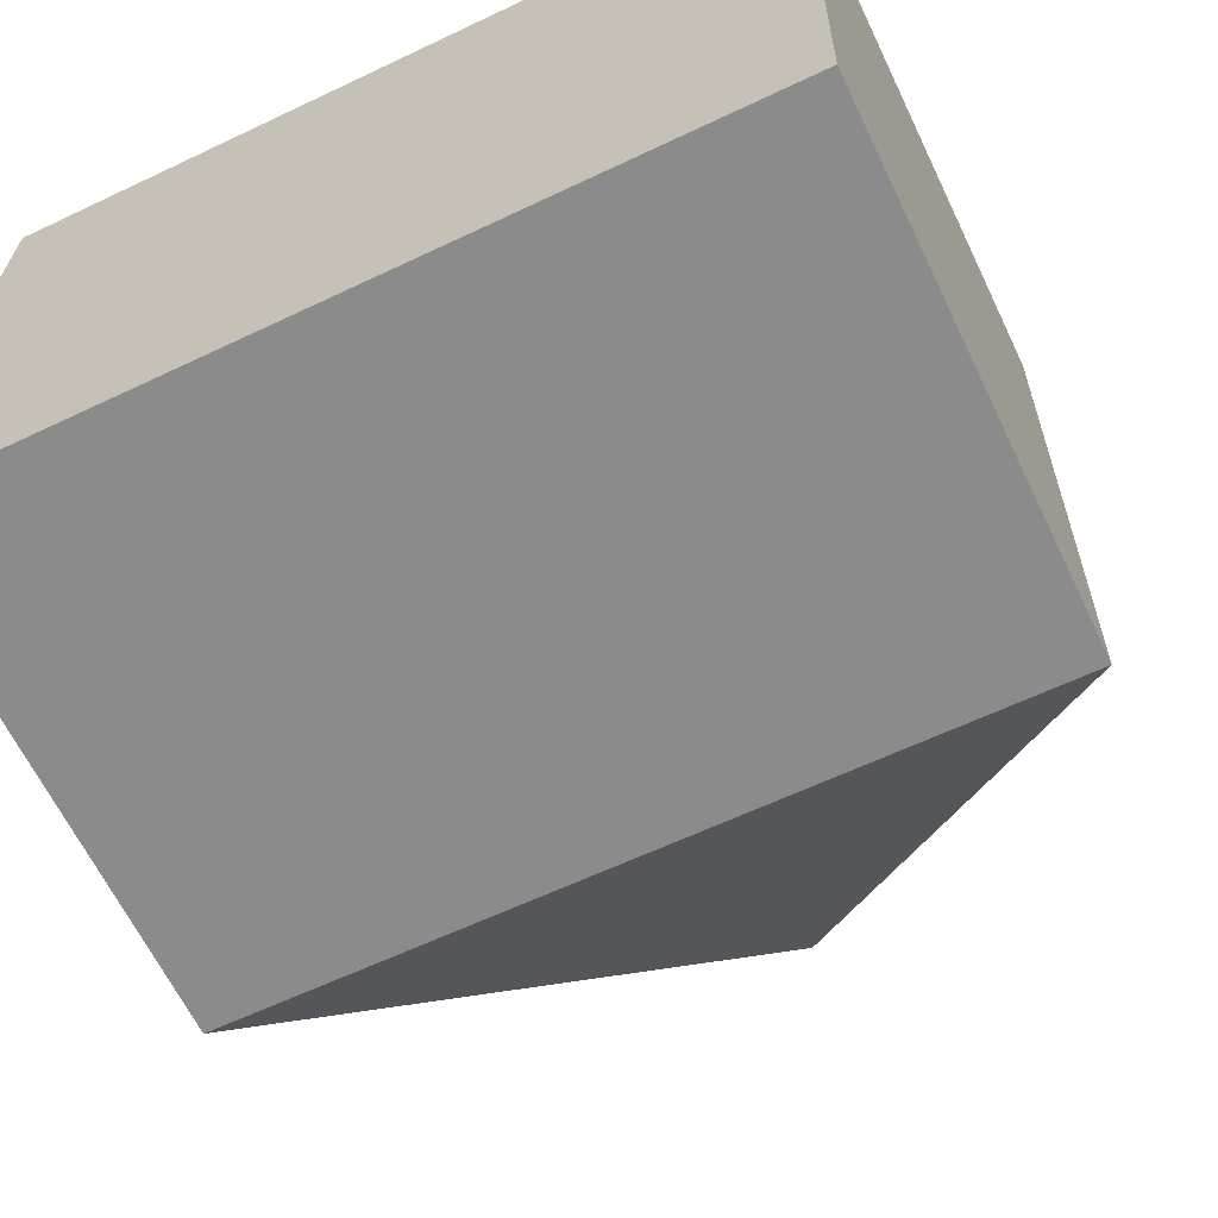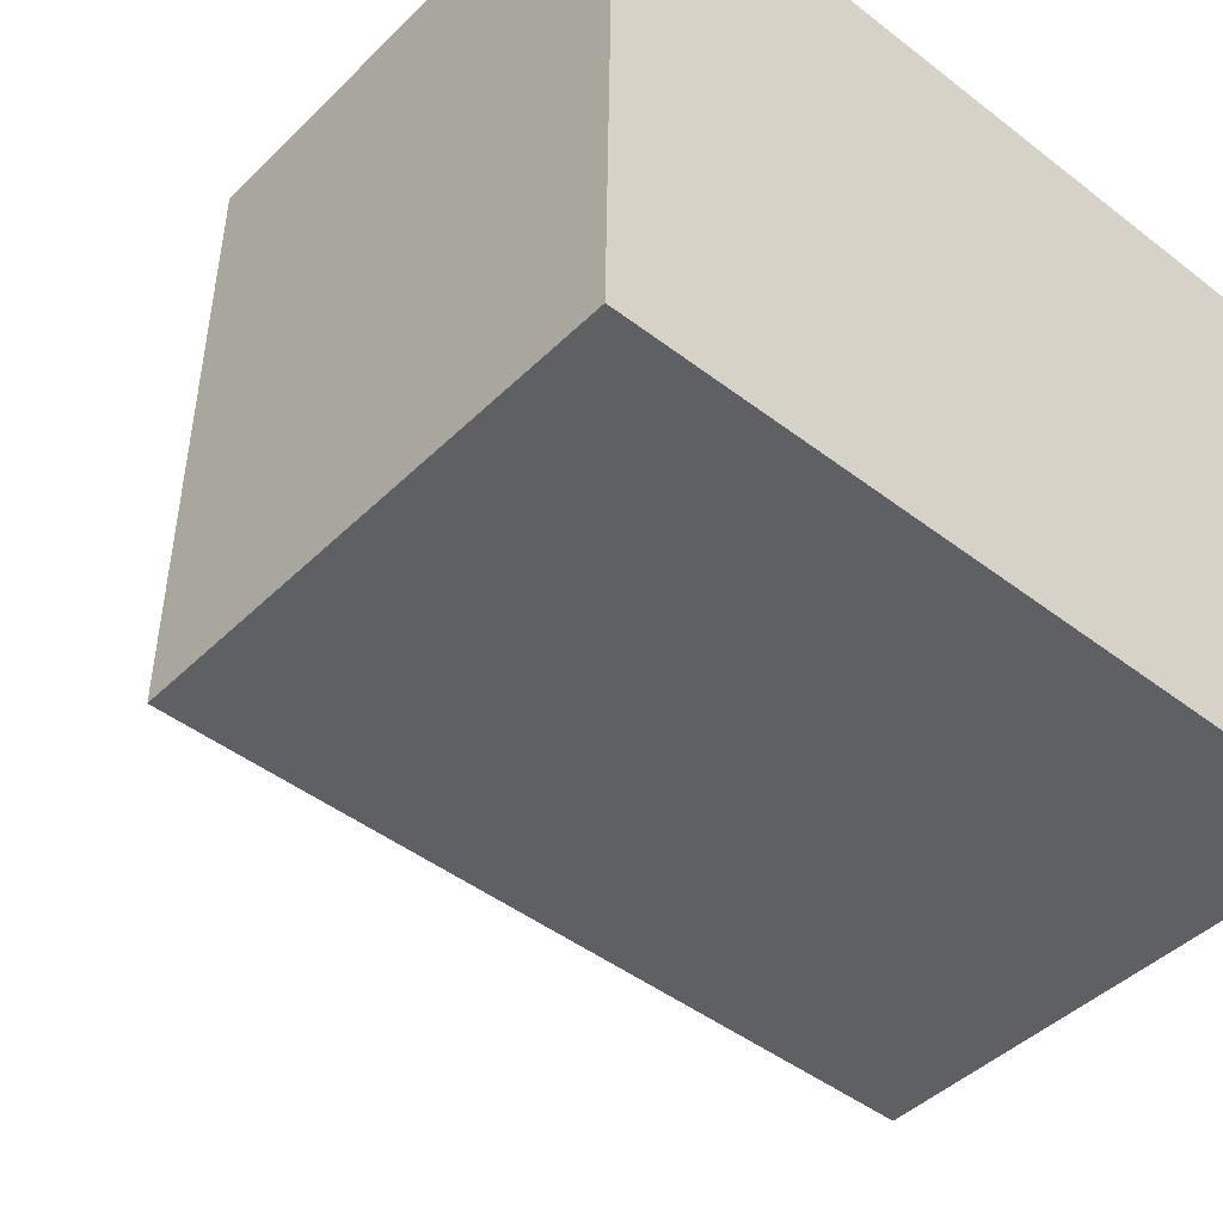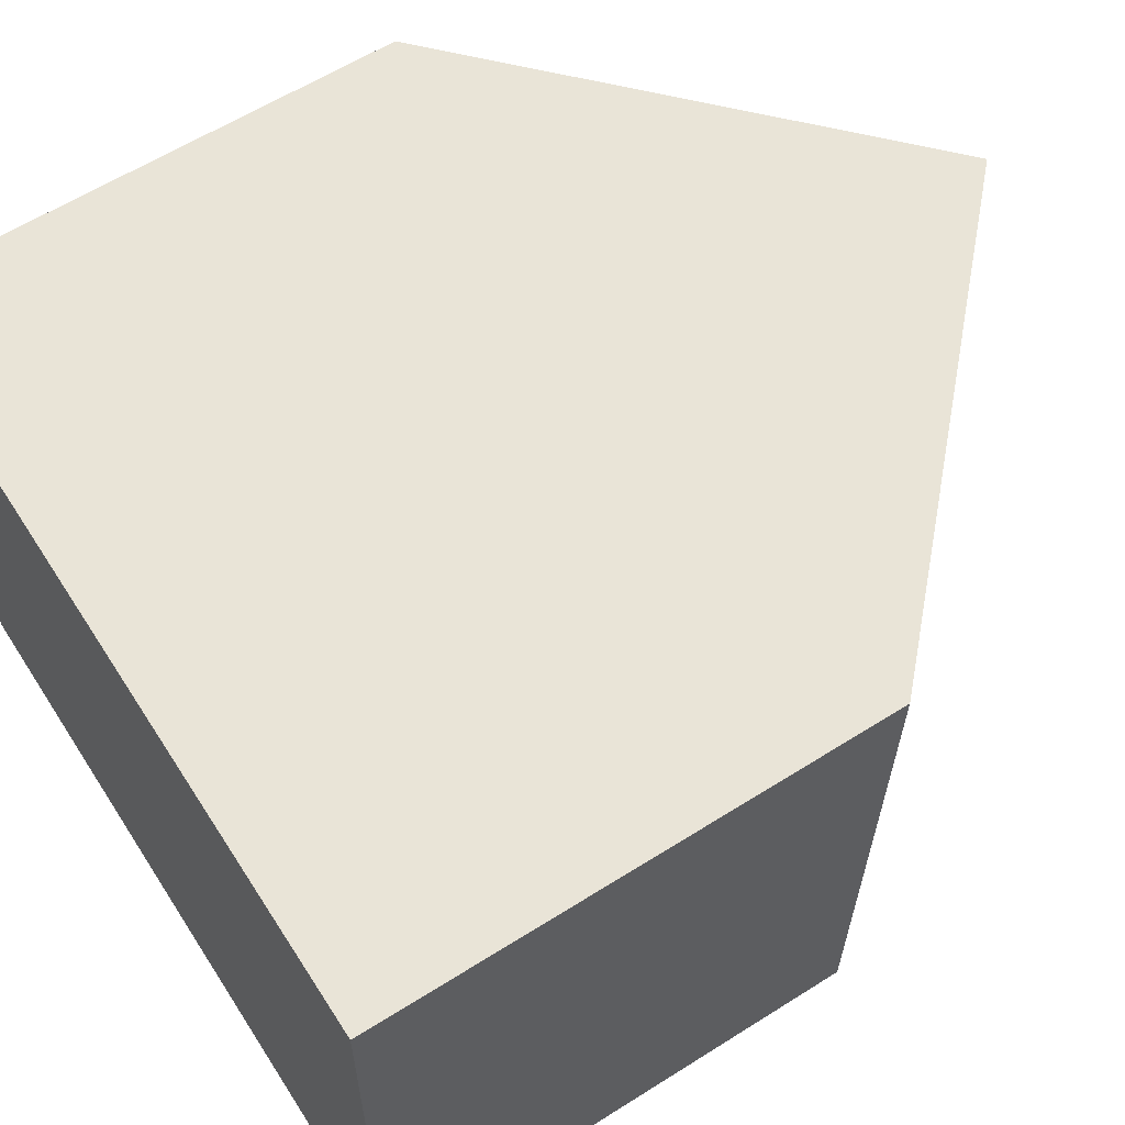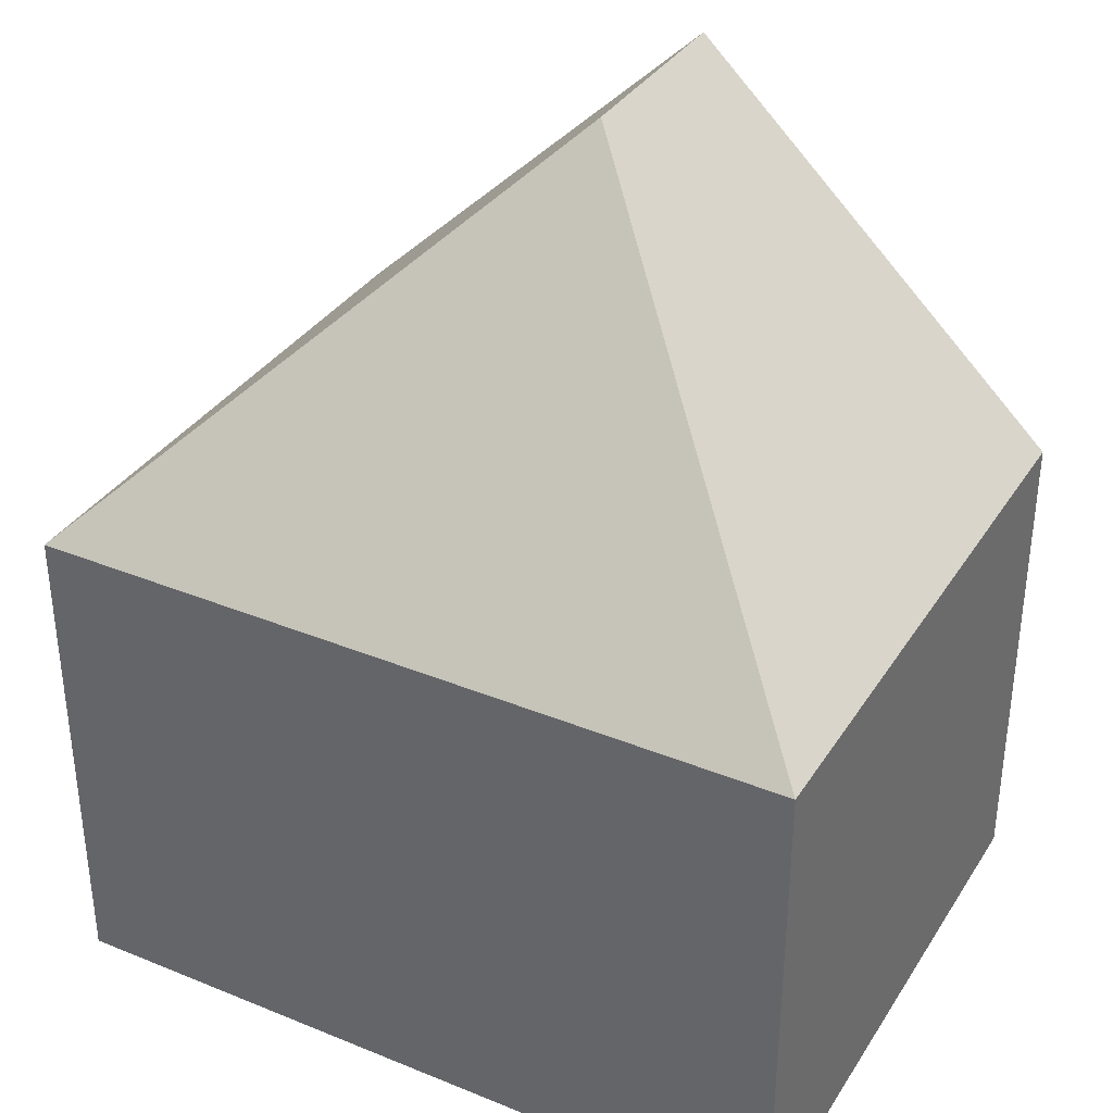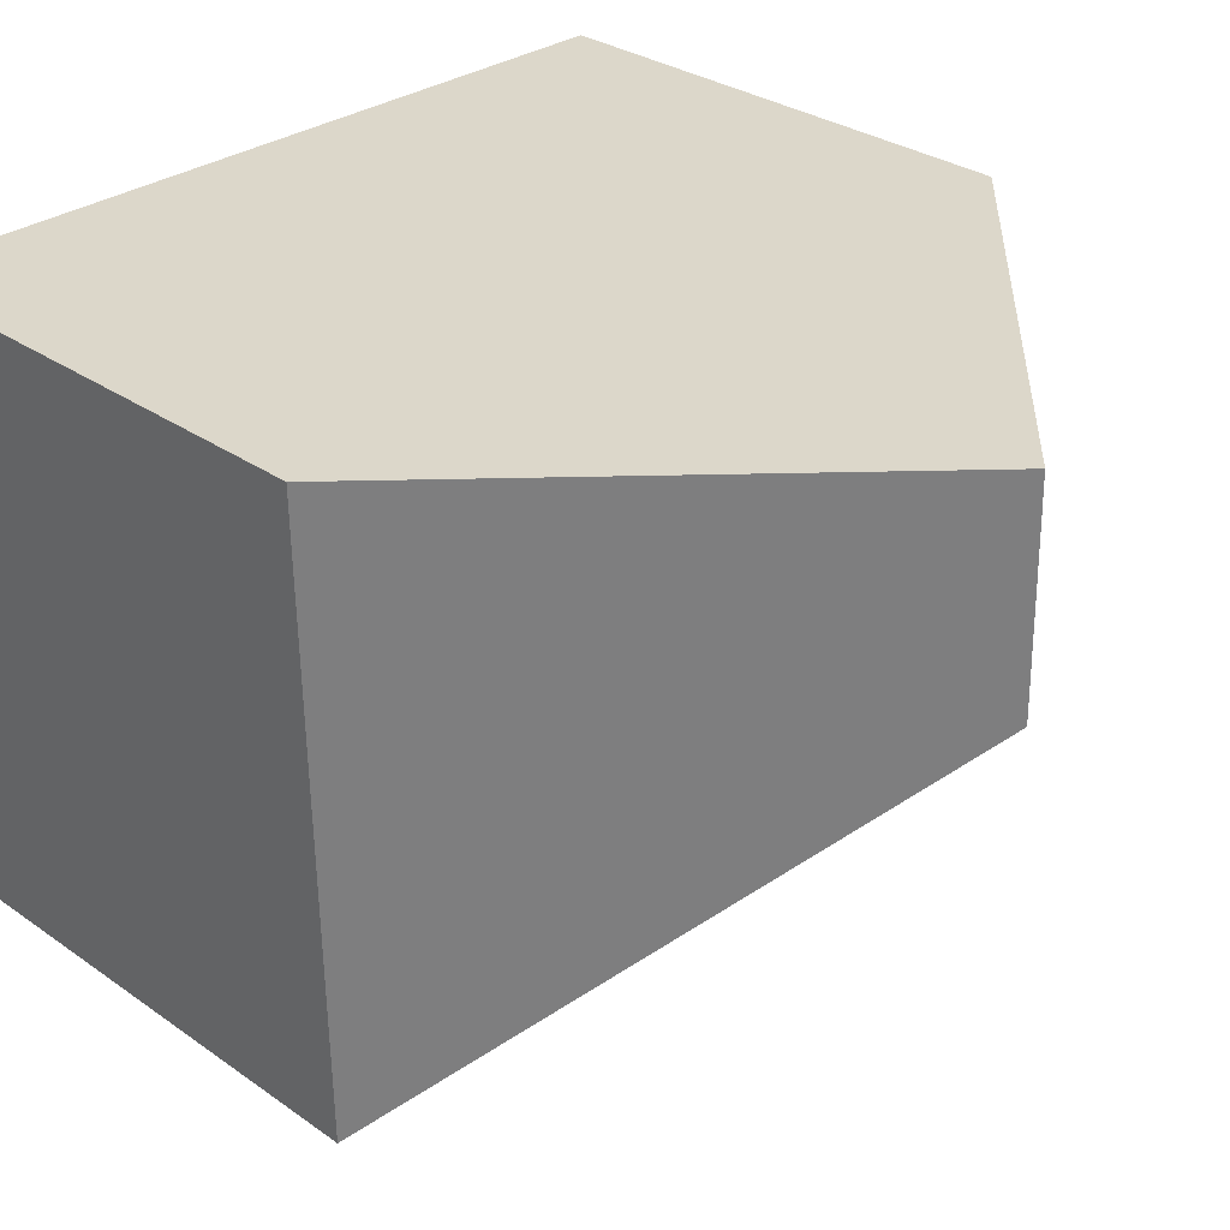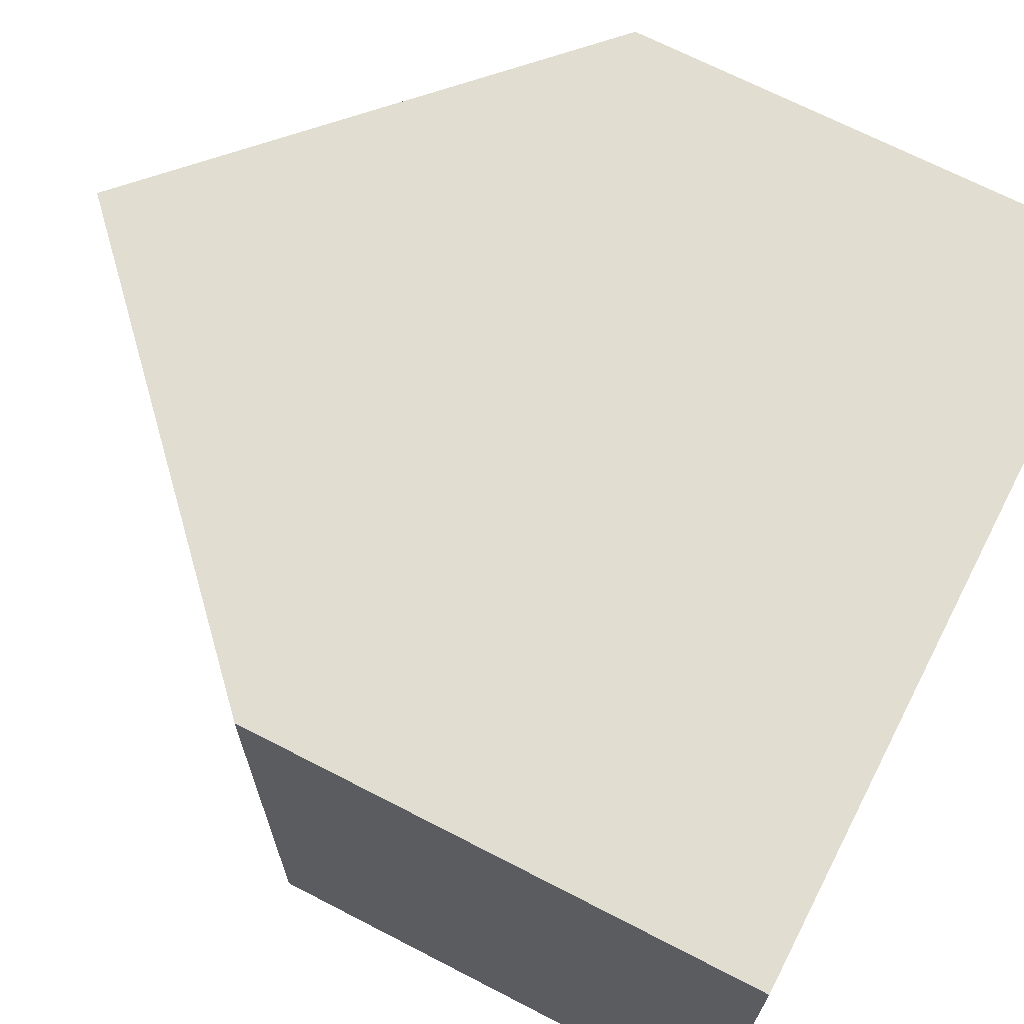
<metadata>
{"format":"obj","ext":"obj","renderer":"f3d","projection":"perspective","resolution":1024,"background":"white","views":[{"elev":-64.2,"azim":25.7,"up":"+Z"},{"elev":-44.4,"azim":-41.5,"up":"+Z"},{"elev":60.7,"azim":57.2,"up":"+Z"},{"elev":34.9,"azim":-150.9,"up":"+Y"},{"elev":30.1,"azim":135.5,"up":"+Z"},{"elev":69.4,"azim":-62.7,"up":"+Z"}]}
</metadata>
<code>
v  0.101 7.196 7.134
v  5.581 12.41 5.439
v  0 7.185 4.4e-16
v  0.122 7.196 8.587
v  0.705 7.749 8.579
v  5.625 12.41 8.511
v  11 7.208 -0.128
v  11.13 7.189 8.434
v  3.895 7.193 -0.045
v  0.122 -5.258e-16 8.587
v  0.705 -5.253e-16 8.579
v  5.625 -5.211e-16 8.511
v  11.13 -5.164e-16 8.434
v  11 7.838e-18 -0.128
v  3.895 2.755e-18 -0.045
v  0 0 0
v  0.101 -4.368e-16 7.134
g defaultobject
f 1 2 3
f 2 1 4
f 2 4 5
f 2 5 6
f 7 6 8
f 6 7 2
f 9 2 7
f 2 9 3
f 5 8 6
f 8 5 4
f 8 4 10
f 8 10 11
f 8 11 12
f 8 12 13
f 8 14 7
f 14 8 13
f 14 9 7
f 9 14 3
f 3 14 15
f 3 15 16
f 1 10 4
f 10 1 3
f 10 3 17
f 17 3 16
f 12 14 13
f 14 12 15
f 15 12 11
f 15 11 16
f 16 11 10
f 16 10 17

</code>
